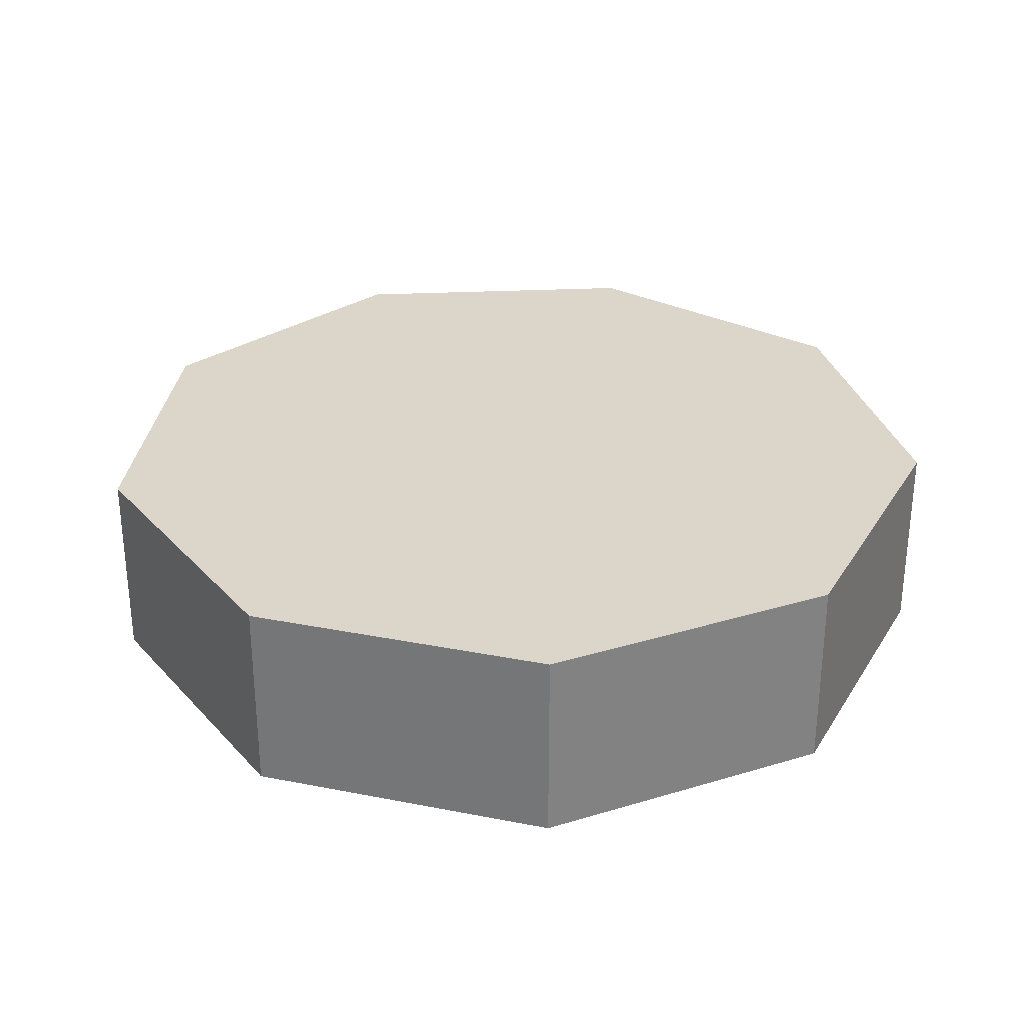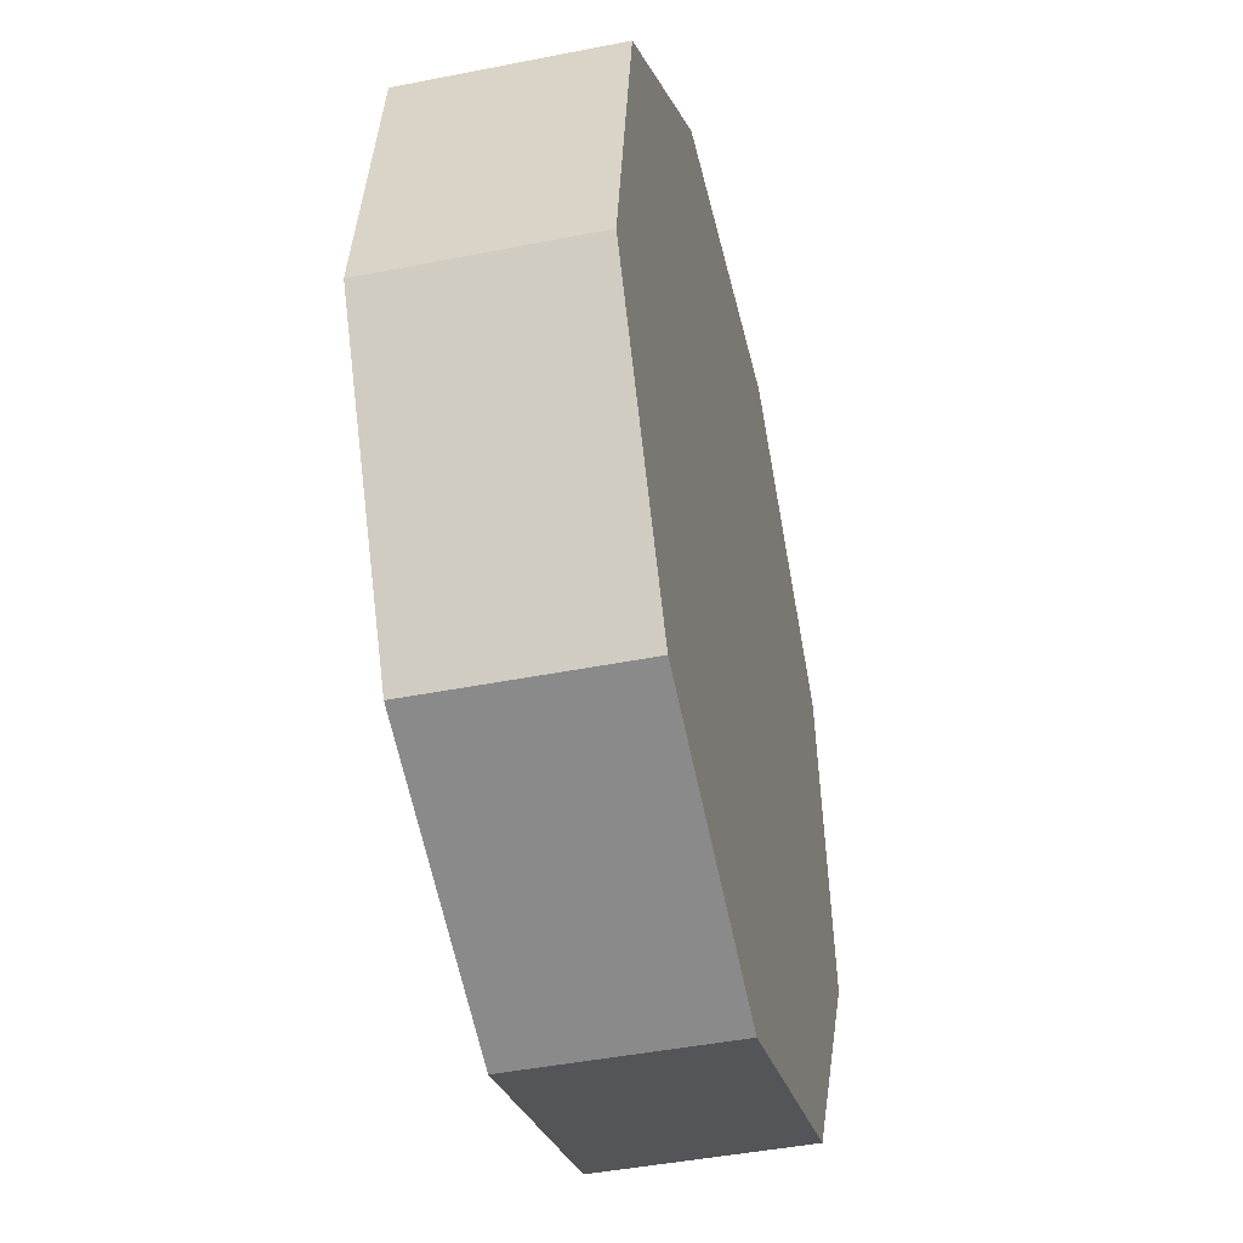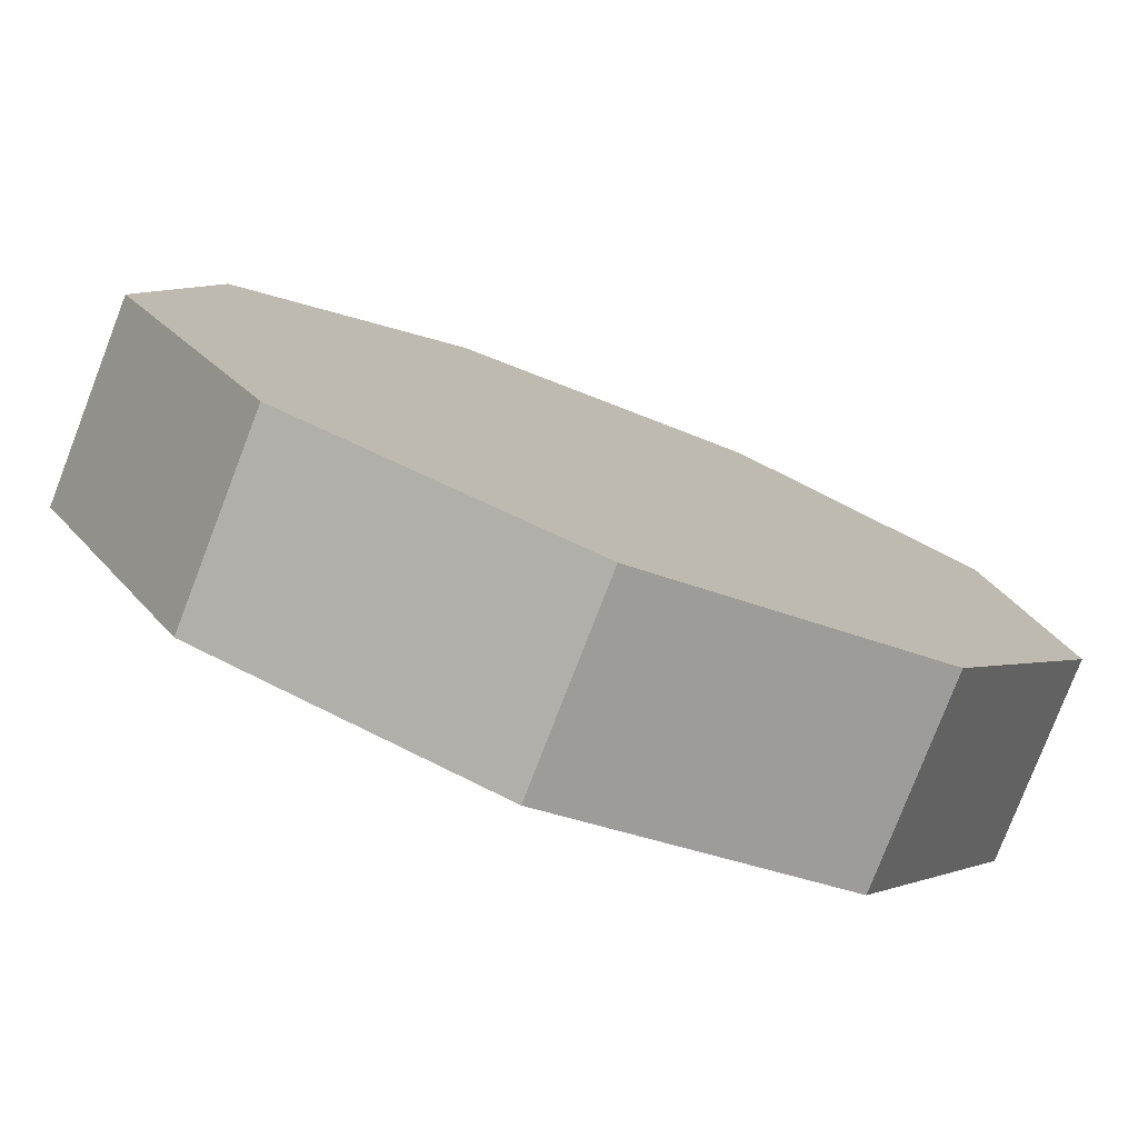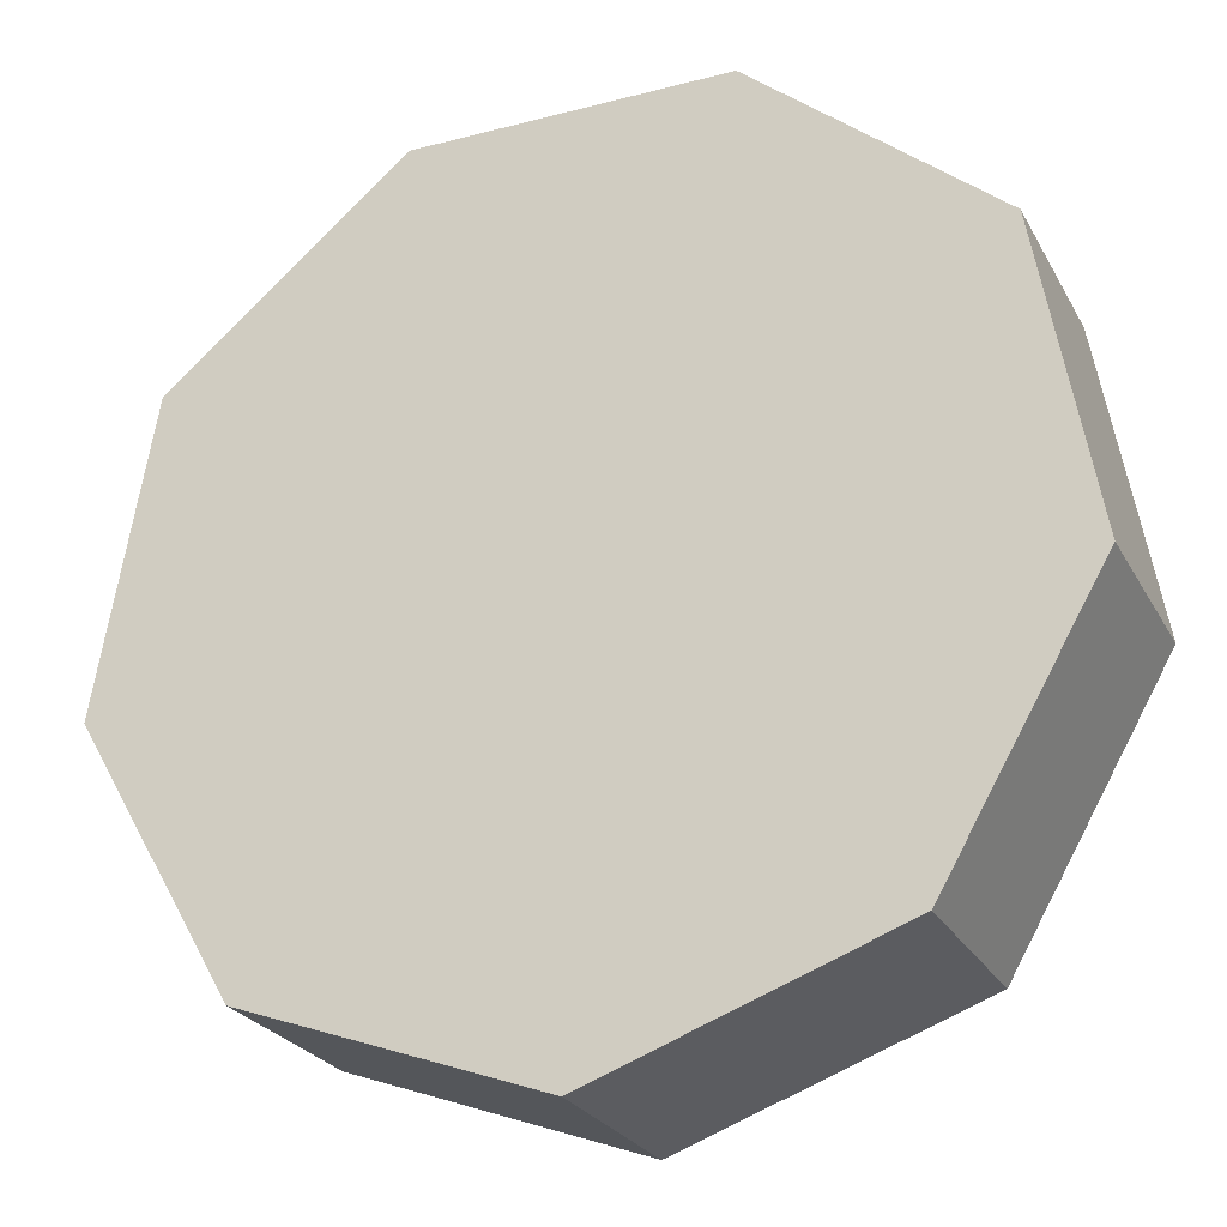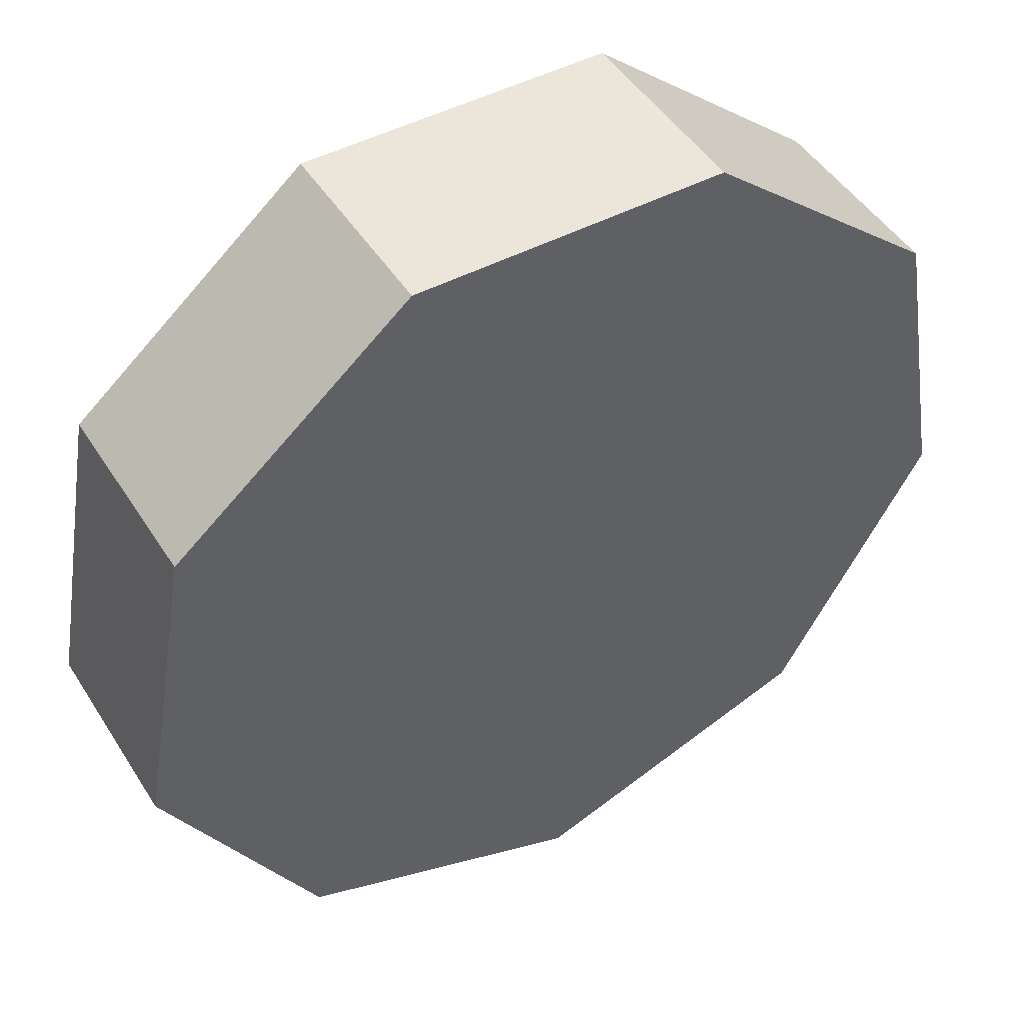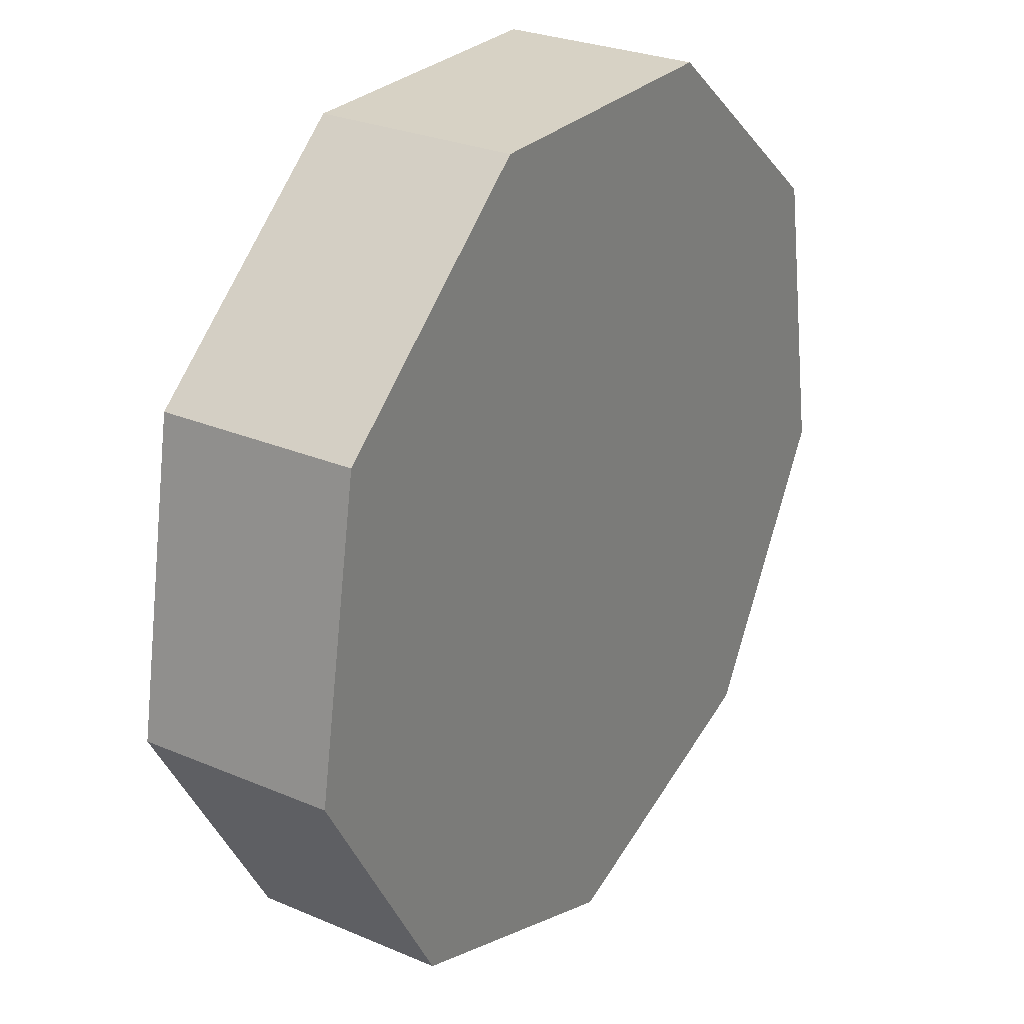
<metadata>
{"format":"obj","ext":"obj","renderer":"f3d","projection":"perspective","resolution":1024,"background":"white","views":[{"elev":30.0,"azim":-23.9,"up":"+Y"},{"elev":-44.6,"azim":-77.0,"up":"+Z"},{"elev":-78.7,"azim":-21.1,"up":"+Z"},{"elev":-25.2,"azim":22.8,"up":"+Z"},{"elev":47.2,"azim":-30.8,"up":"+Z"},{"elev":27.6,"azim":123.1,"up":"+Z"}]}
</metadata>
<code>
v -3.753 1.035 2.995
v -3.753 0.6147 2.995
v -3.137 1.035 3.22
v -3.137 0.6147 3.22
v -2.809 1.035 3.787
v -2.809 0.6147 3.787
v -2.923 1.035 4.433
v -2.923 0.6147 4.433
v -3.425 1.035 4.854
v -3.425 0.6147 4.854
v -4.08 1.035 4.854
v -4.08 0.6147 4.854
v -4.582 1.035 4.433
v -4.582 0.6147 4.433
v -4.696 1.035 3.787
v -4.696 0.6147 3.787
v -4.369 1.035 3.22
v -4.369 0.6147 3.22
f 2 1 3
f 4 3 5
f 6 5 7
f 8 7 9
f 10 9 11
f 12 11 13
f 14 13 15
f 2 8 12
f 16 15 17
f 18 17 1
f 1 17 15
f 15 13 5
f 13 11 5
f 11 9 5
f 9 7 5
f 15 5 3
f 15 3 1
f 2 3 4
f 4 5 6
f 6 7 8
f 8 9 10
f 10 11 12
f 12 13 14
f 14 15 16
f 6 8 4
f 4 8 2
f 2 16 18
f 16 2 14
f 14 2 12
f 12 8 10
f 16 17 18
f 18 1 2

</code>
